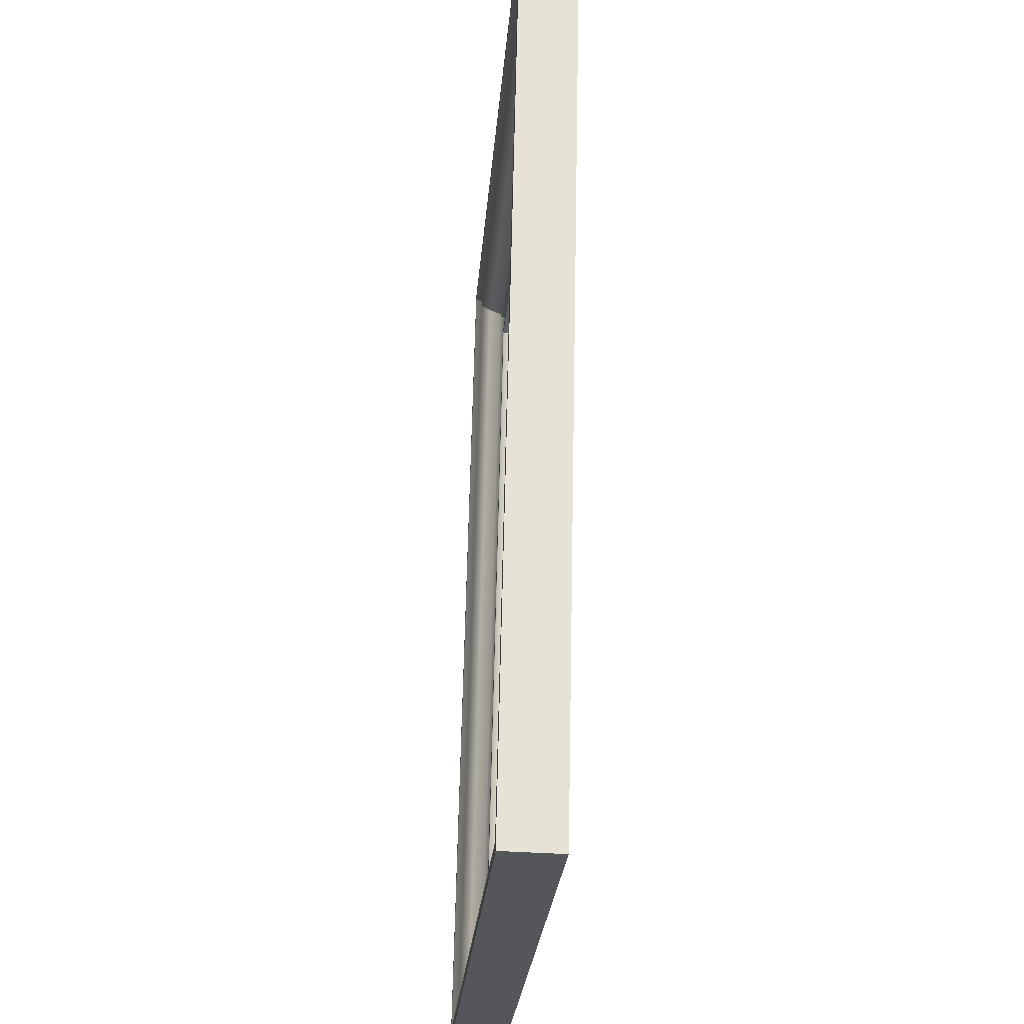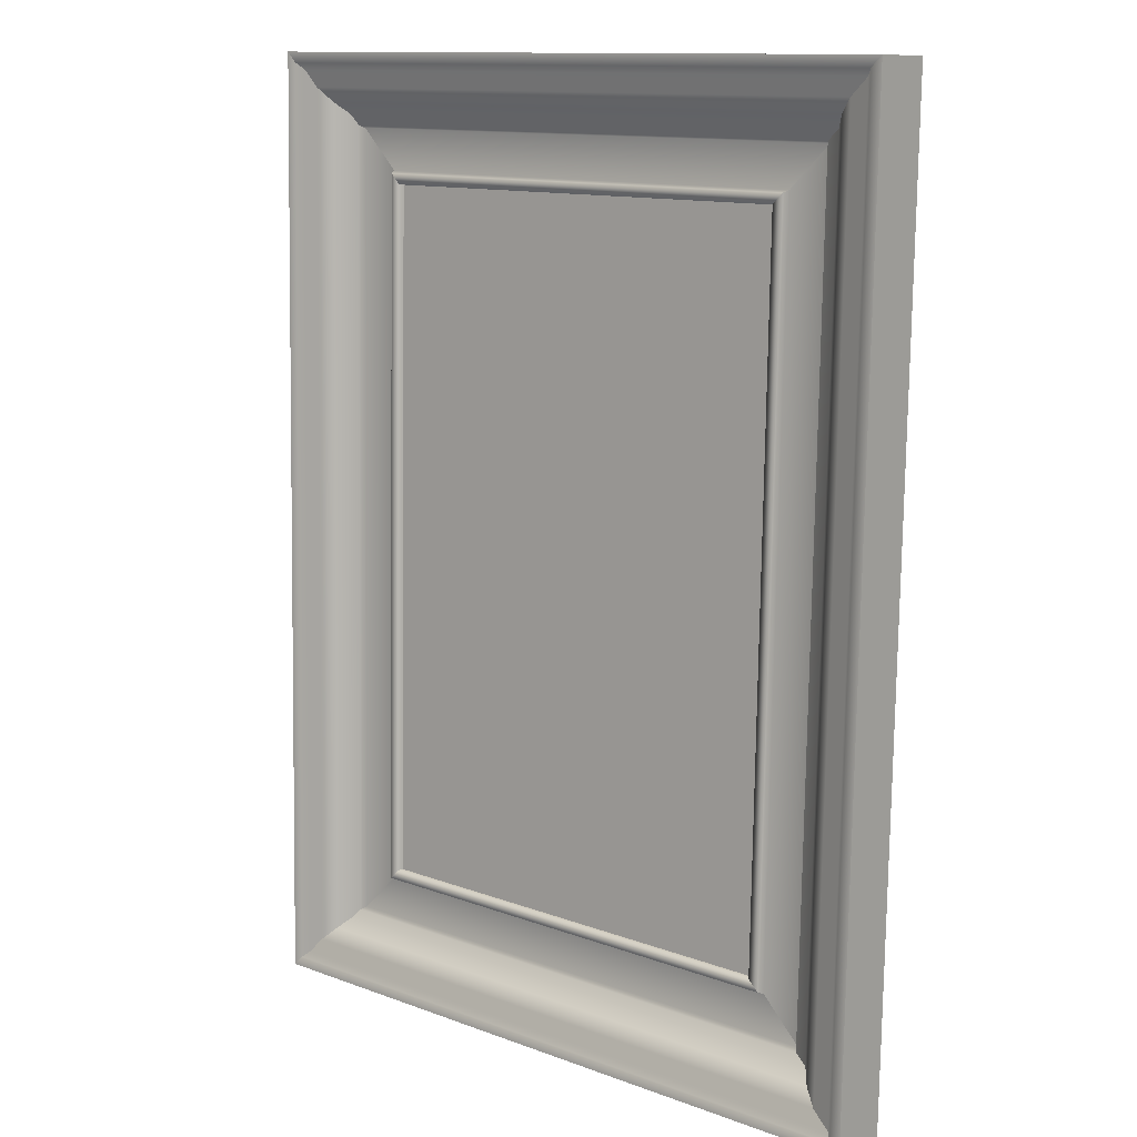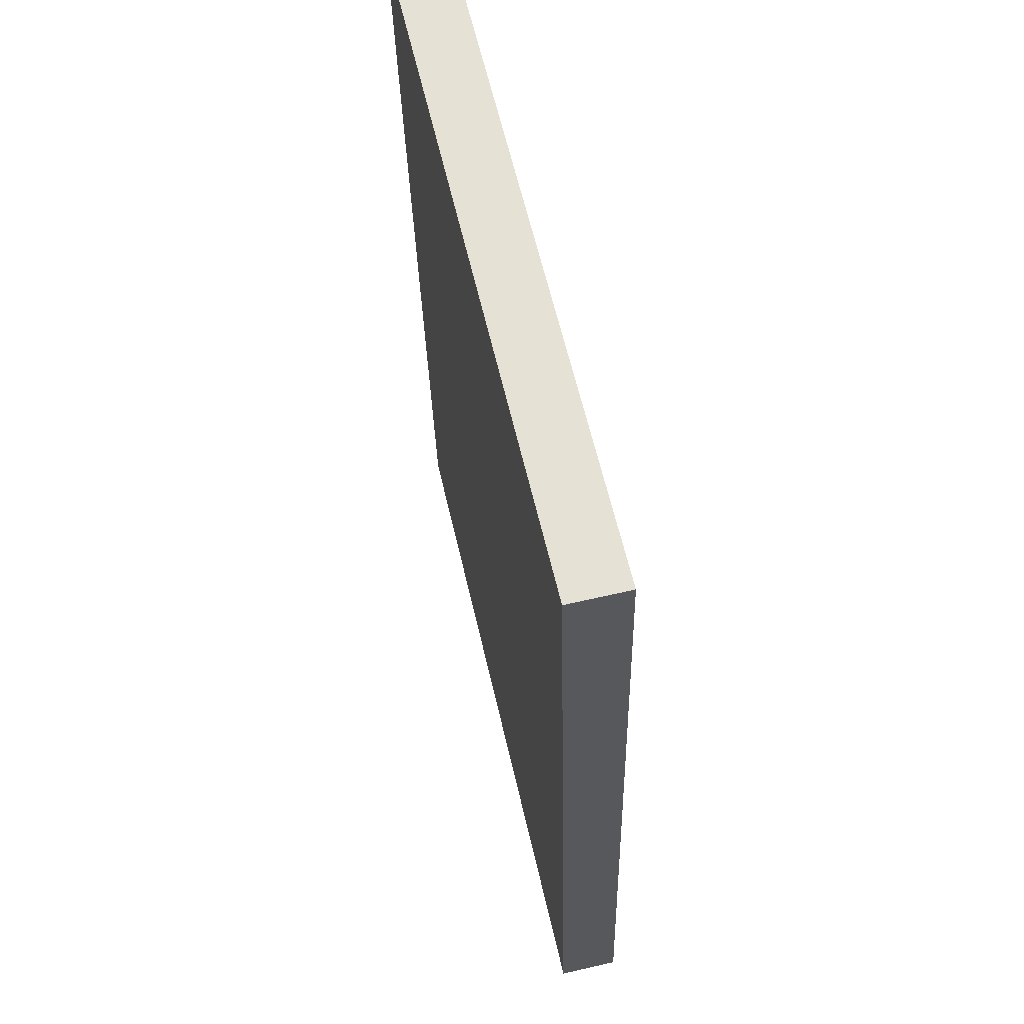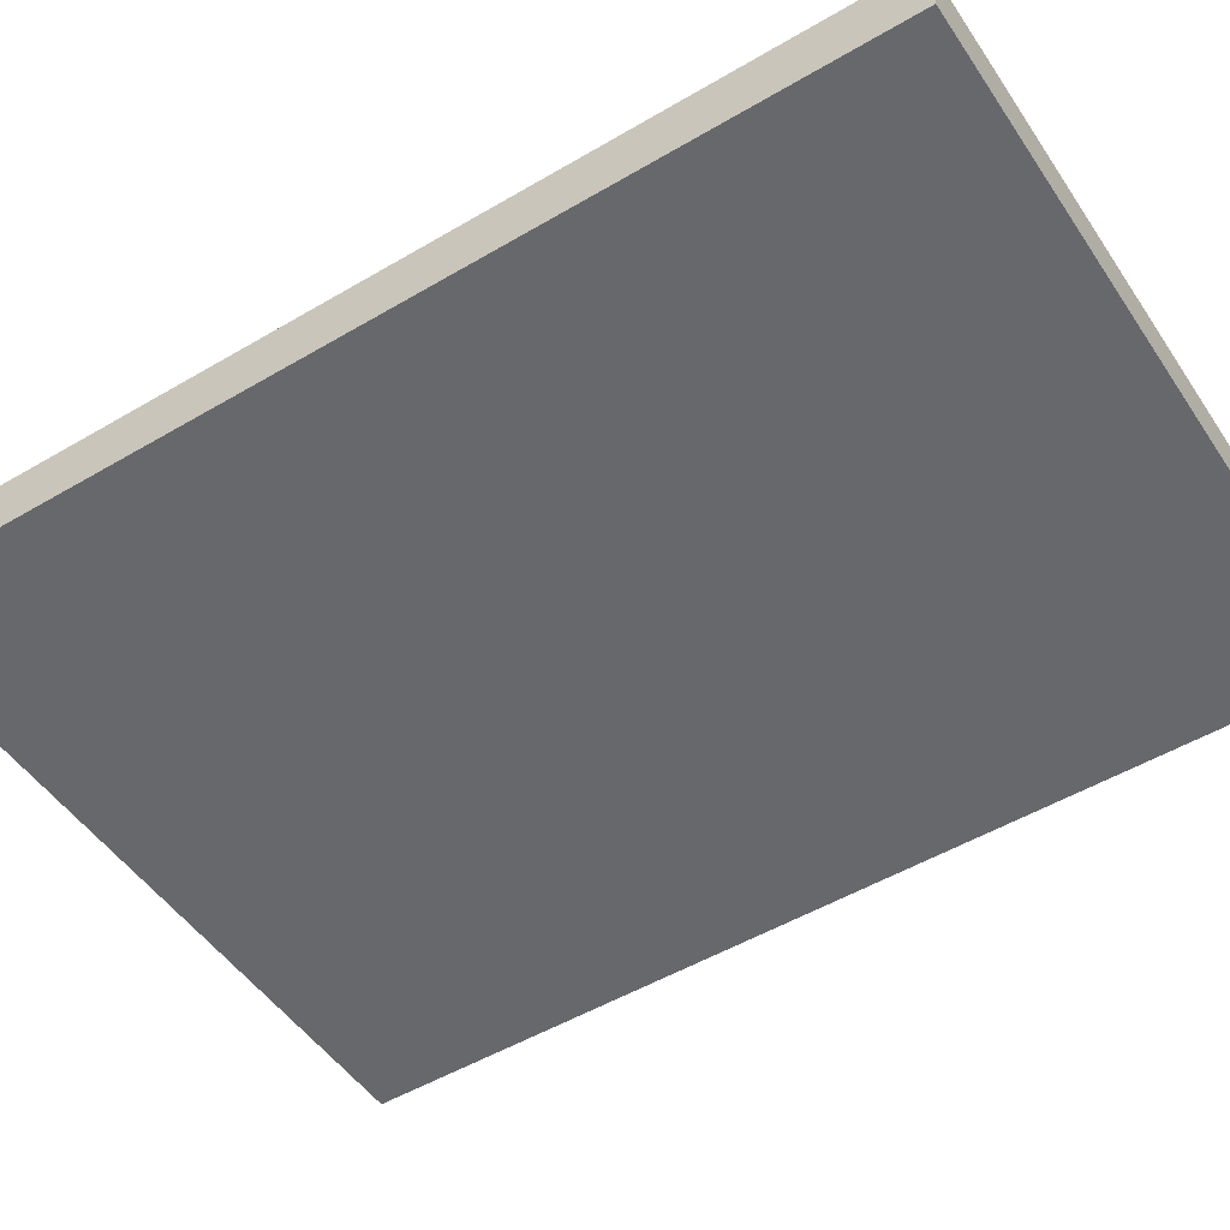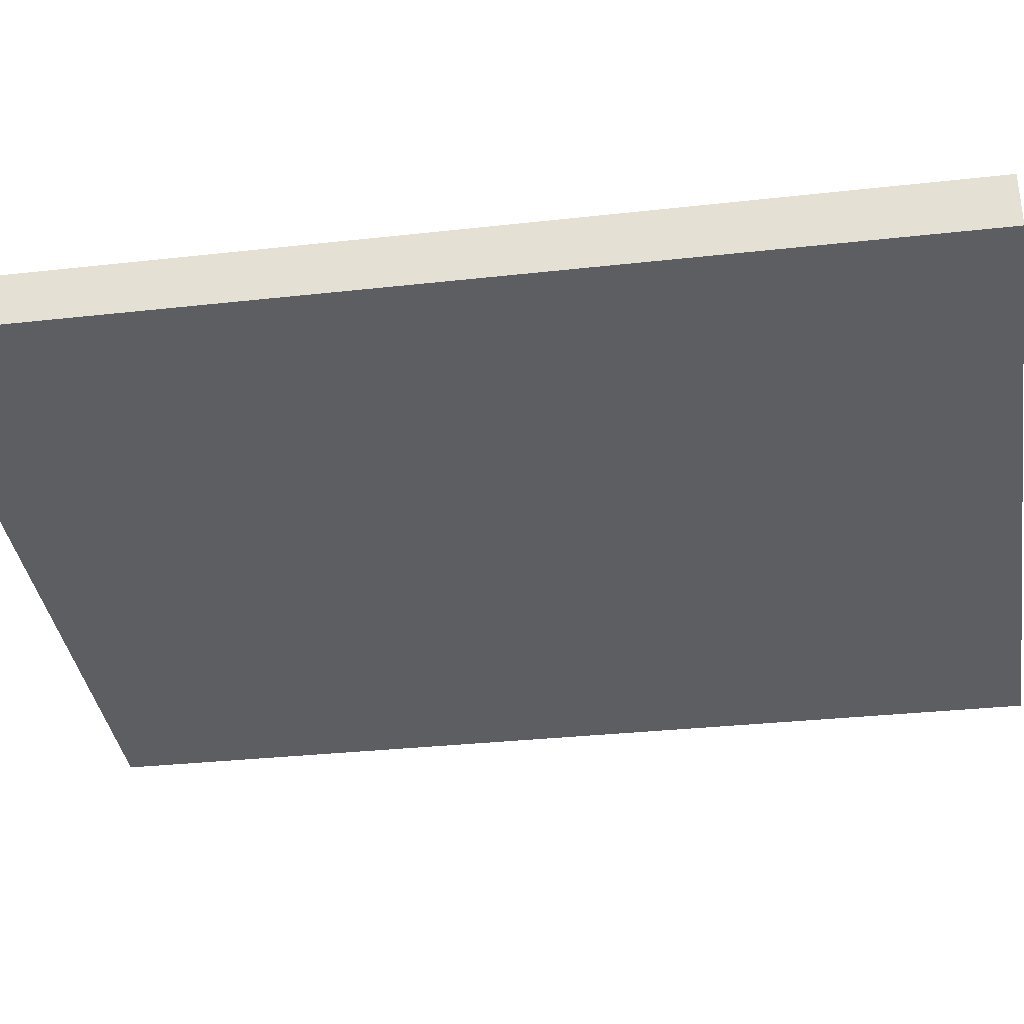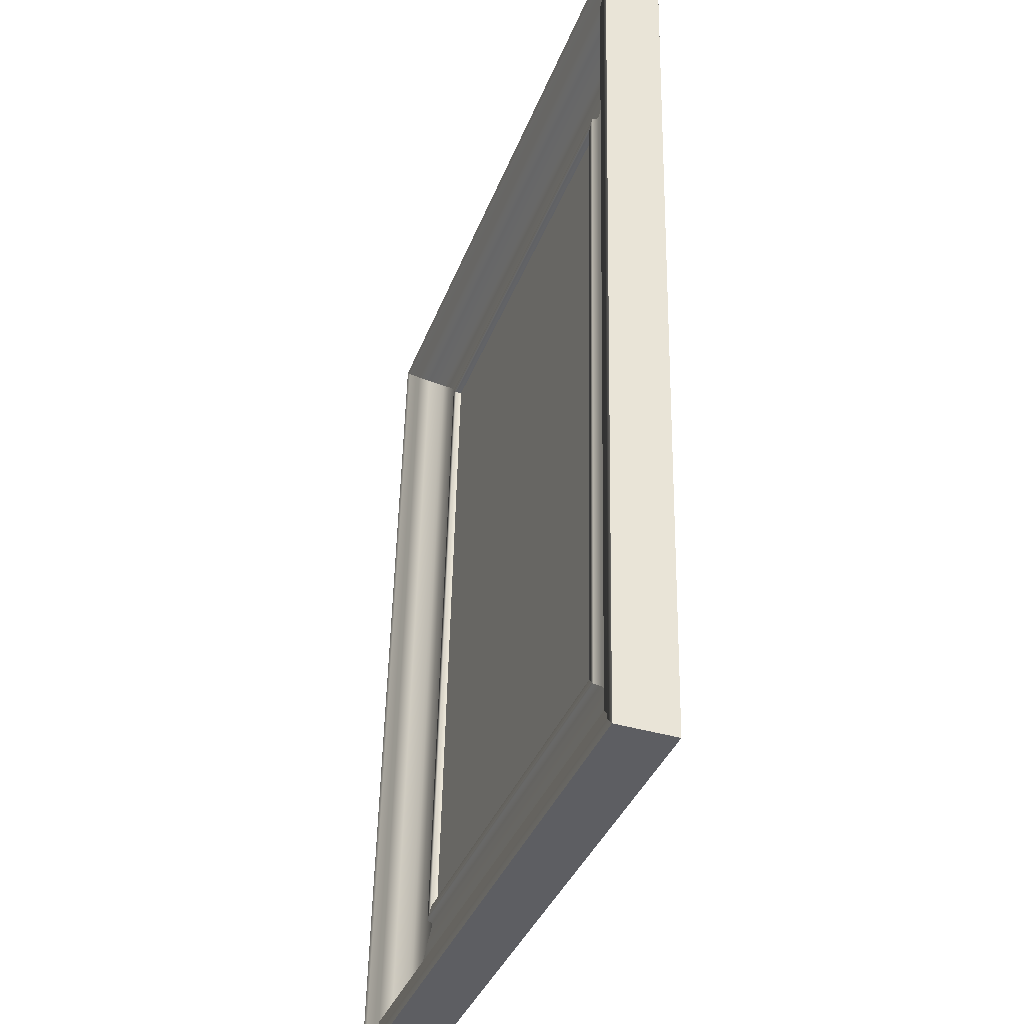
<metadata>
{"format":"obj","ext":"obj","renderer":"f3d","projection":"perspective","resolution":1024,"background":"white","views":[{"elev":-25.8,"azim":85.6,"up":"+Y"},{"elev":12.3,"azim":41.0,"up":"+Y"},{"elev":60.6,"azim":-102.9,"up":"+Y"},{"elev":-49.3,"azim":-57.5,"up":"+Z"},{"elev":-38.4,"azim":99.2,"up":"+Z"},{"elev":-37.5,"azim":70.5,"up":"+Y"}]}
</metadata>
<code>
v  -2.229 -3.472 0.0491
v  2.229 -3.472 0.0491
v  2.229 3.452 -0.1051
v  -2.229 3.452 -0.1051
o Imagen
g Imagen
f 1 2 3 4
v  2.751 -3.962 0.1247
v  2.858 -4.065 0.1295
v  2.858 4.086 -0.0519
v  2.751 3.982 -0.0521
v  2.31 -3.522 0.1126
v  2.332 -3.545 0.0519
v  2.332 3.562 -0.1063
v  2.31 3.542 -0.0447
v  2.967 -4.176 0.2565
v  2.967 4.202 0.07
v  2.207 -3.419 0.1103
v  2.207 3.439 -0.0424
v  2.207 3.437 -0.1556
v  2.207 -3.422 -0.0029
v  3.108 4.345 0.1576
v  -3.108 4.345 0.1576
v  -2.967 4.202 0.07
v  3.441 4.679 0.2155
v  -3.441 4.679 0.2155
v  -3.336 4.574 0.2178
v  3.336 4.574 0.2178
v  -3.272 4.509 0.1539
v  3.272 4.509 0.1539
v  -2.207 3.439 -0.0424
v  -2.207 3.437 -0.1556
v  3.441 -4.646 0.423
v  3.441 -4.659 -0.1594
v  3.441 4.666 -0.367
v  3.108 -4.315 0.3503
v  -2.207 -3.422 -0.0029
v  -2.751 -3.962 0.1247
v  -2.751 3.982 -0.0521
v  -2.858 4.086 -0.0519
v  -2.858 -4.065 0.1295
v  -2.332 3.562 -0.1063
v  -2.332 -3.545 0.0519
v  -2.31 -3.522 0.1126
v  -2.31 3.542 -0.0447
v  -3.441 4.666 -0.367
v  2.729 3.959 -0.1151
v  -2.729 3.959 -0.1151
v  -2.729 -3.942 0.0608
v  -2.207 -3.419 0.1103
v  -2.967 -4.176 0.2565
v  -3.441 -4.646 0.423
v  -3.441 -4.659 -0.1594
v  -3.272 -4.479 0.354
v  -3.108 -4.315 0.3503
v  3.336 -4.541 0.4207
v  3.272 -4.479 0.354
v  2.729 -3.942 0.0608
v  -3.336 -4.541 0.4207
o Marco
g Marco
f 5 6 7 8
f 9 10 11 12
f 7 6 13 14
f 15 16 17 18
f 19 20 21 14
f 22 23 24 25
f 25 24 26 27
f 27 26 20 19
f 16 28 29 17
f 30 31 32 22
f 13 33 19 14
f 34 18 17 29
f 35 36 37 38
f 39 40 41 42
f 16 12 42 28
f 22 32 43 23
f 11 44 45 39
f 12 11 39 42
f 45 46 40 39
f 47 28 42 41
f 48 38 37 21
f 8 36 45 44
f 37 36 8 7
f 21 37 7 14
f 49 23 43 50
f 20 26 51 52
f 46 45 36 35
f 25 53 30 22
f 25 27 54 53
f 55 44 11 10
f 16 15 9 12
f 33 13 48 52
f 30 53 56 49
f 53 54 51 56
f 54 33 52 51
f 15 18 34 47
f 19 33 54 27
f 55 5 8 44
f 24 23 49 56
f 26 24 56 51
f 41 9 15 47
f 50 31 30 49
f 46 55 10 40
f 40 10 9 41
f 28 47 34 29
f 5 55 46 35
f 38 6 5 35
f 48 13 6 38
f 48 21 20 52
f 50 43 32 31

</code>
